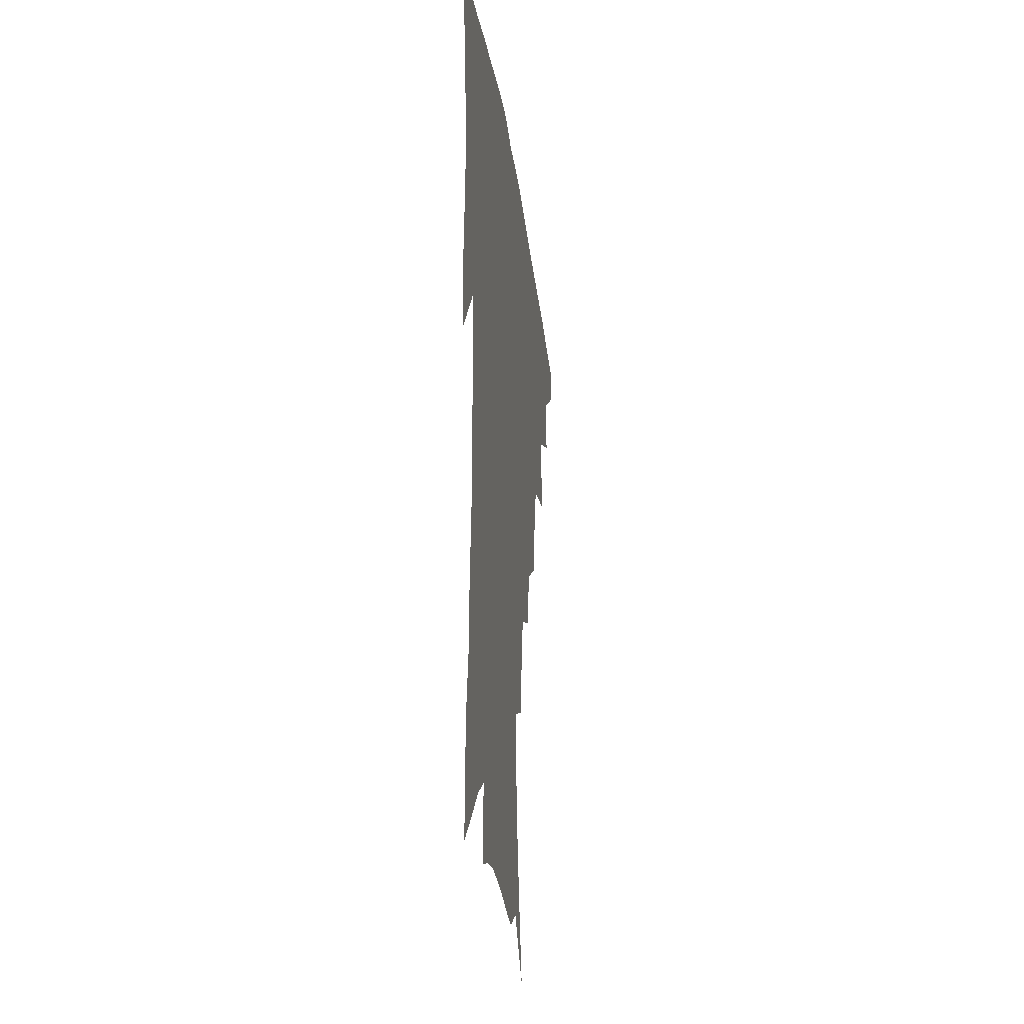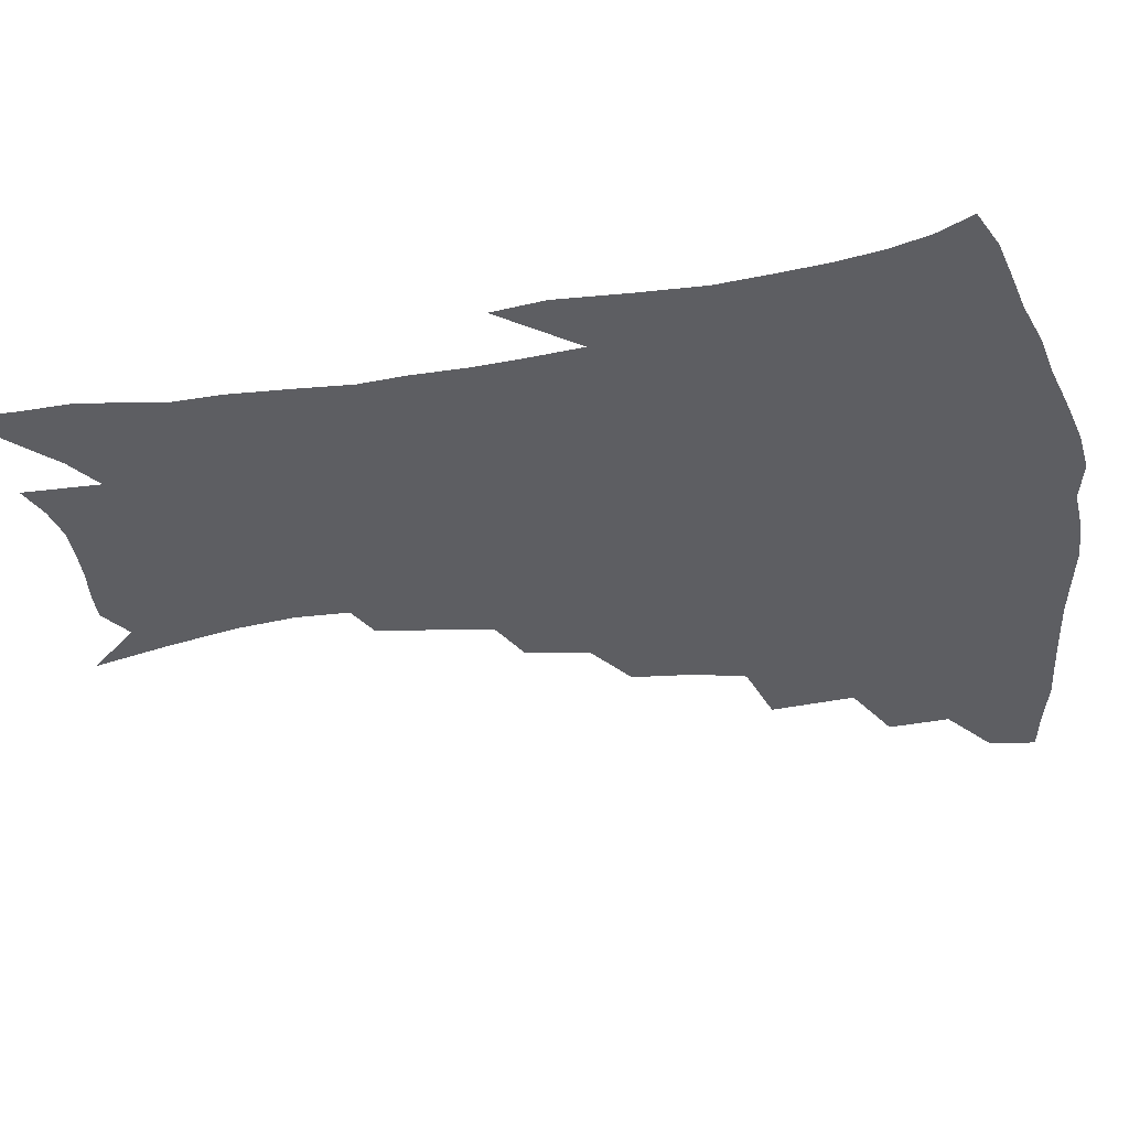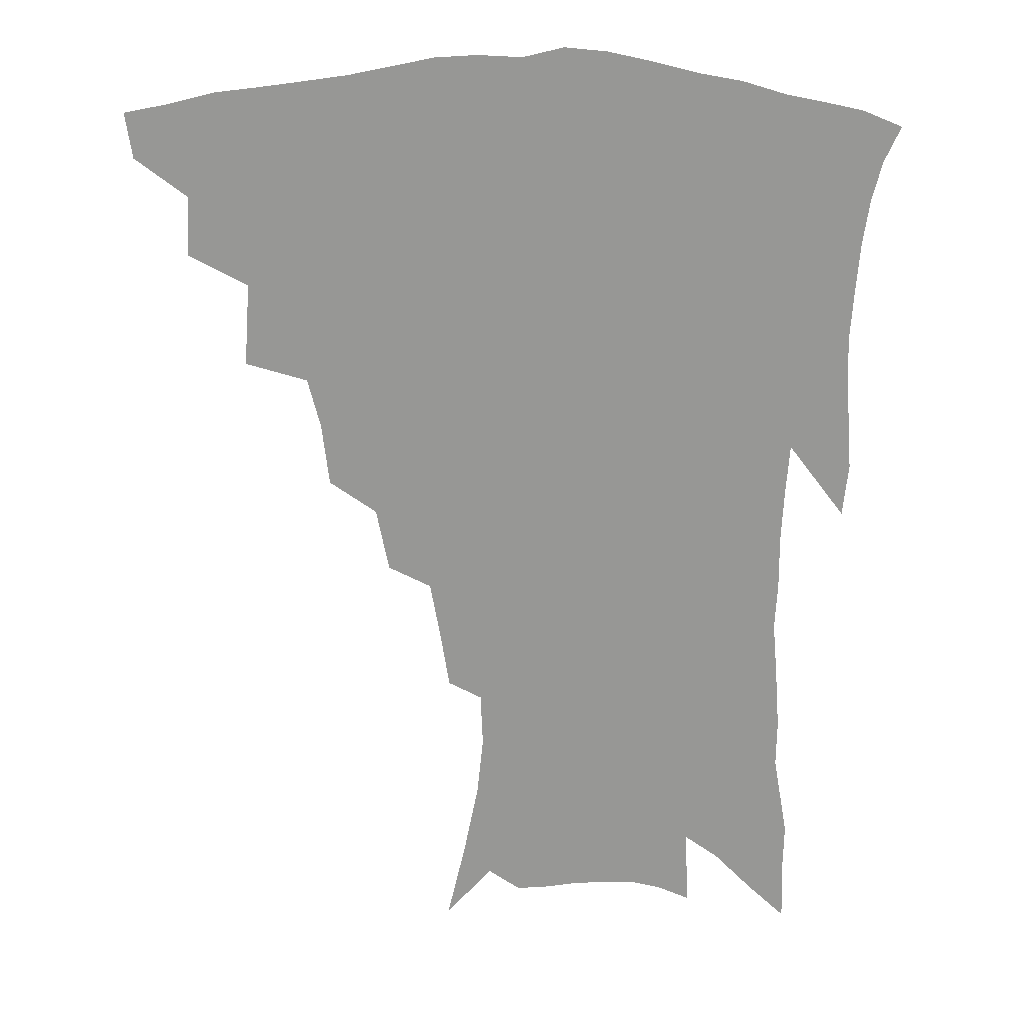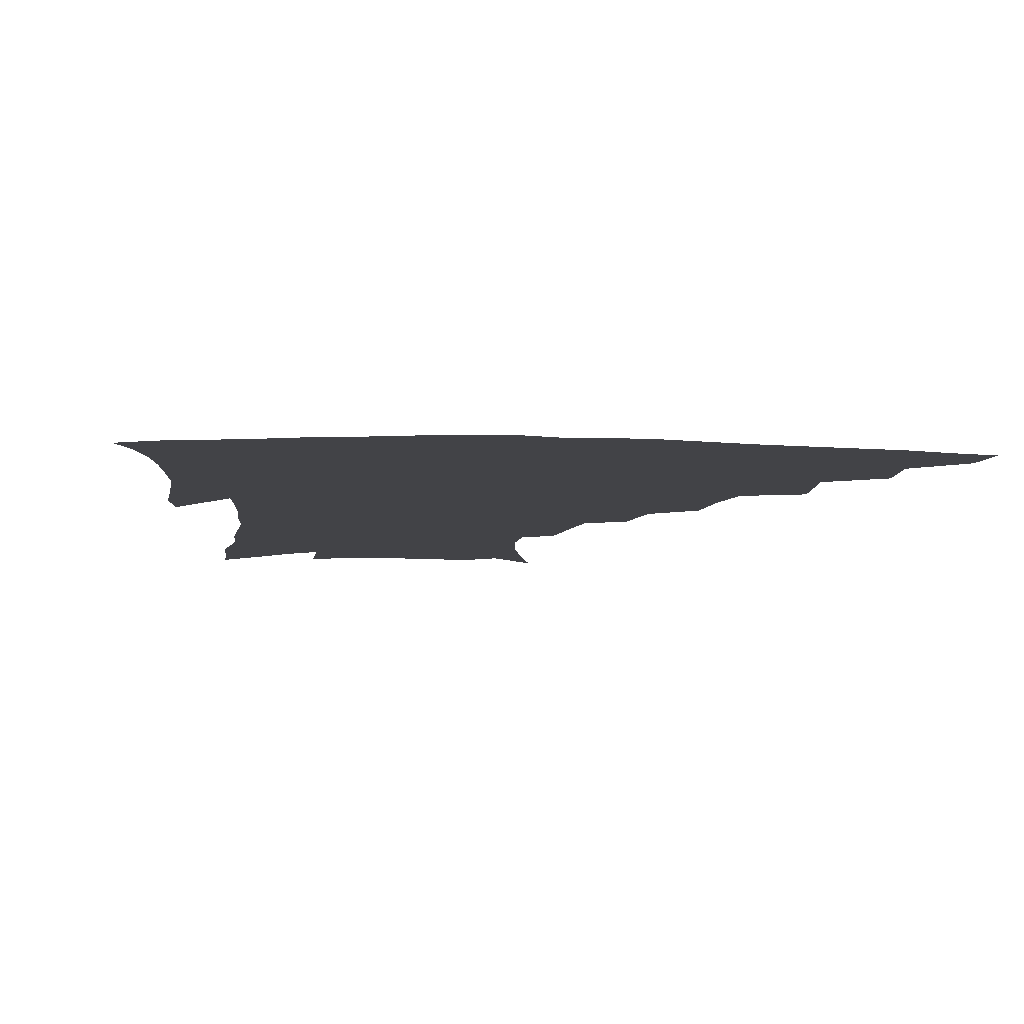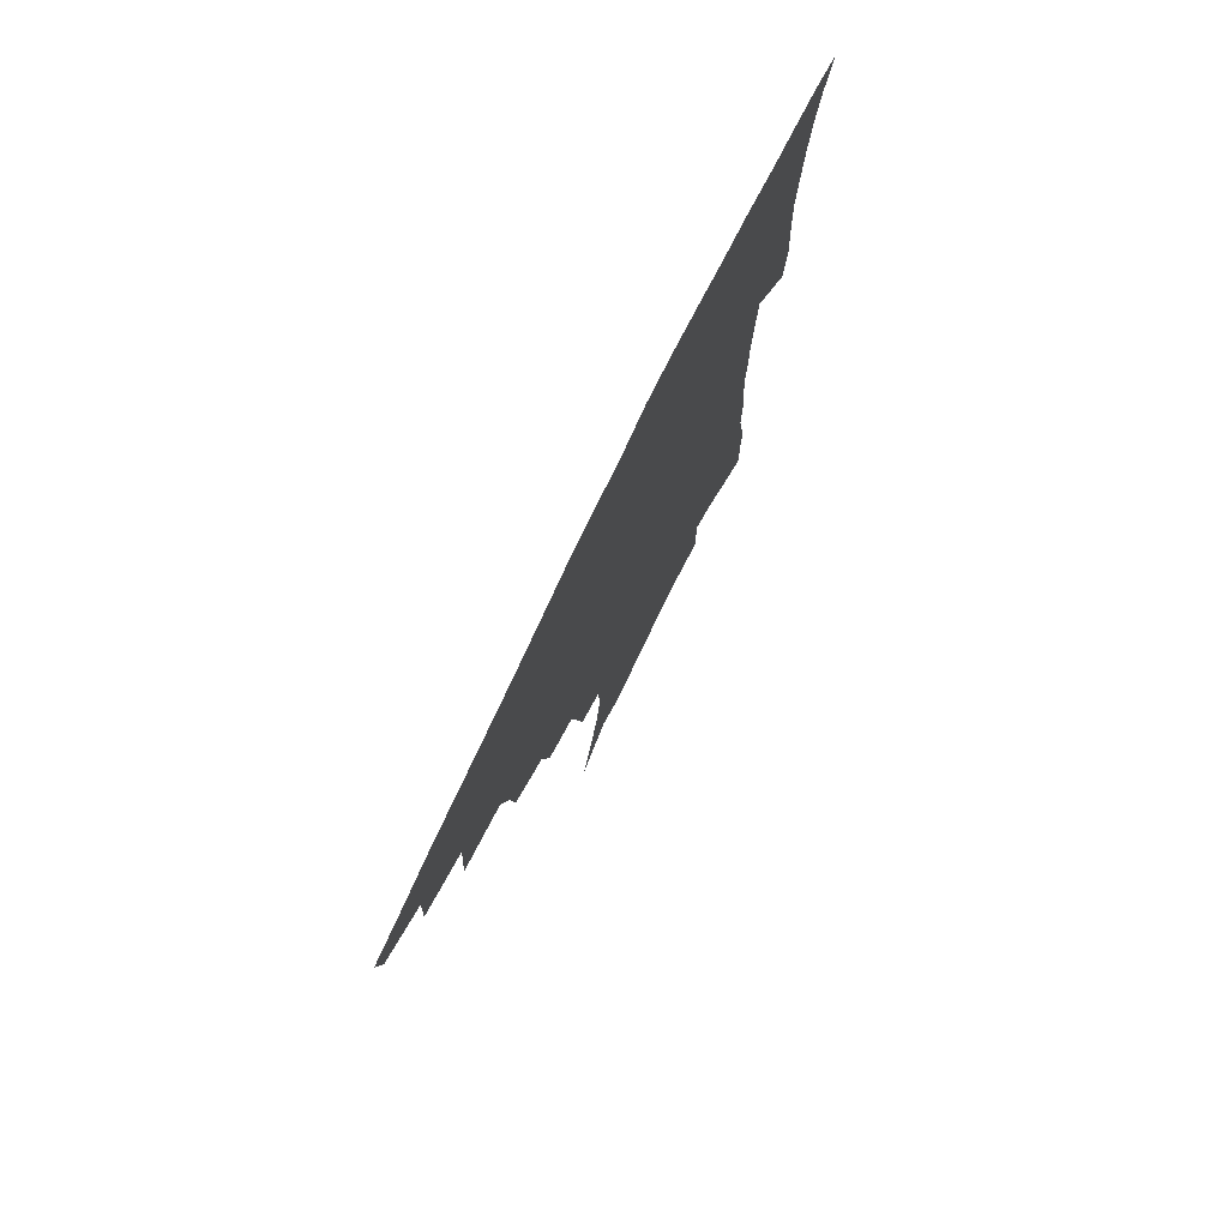
<metadata>
{"format":"obj","ext":"obj","renderer":"f3d","projection":"perspective","resolution":1024,"background":"white","views":[{"elev":-29.7,"azim":97.5,"up":"+Y"},{"elev":-38.3,"azim":100.9,"up":"+Z"},{"elev":21.8,"azim":1.1,"up":"+Y"},{"elev":-7.5,"azim":174.0,"up":"+Z"},{"elev":77.8,"azim":-64.0,"up":"+Y"}]}
</metadata>
<code>
v 441.3 409.2 0
v 439 424.6 0
v 457.9 375.8 0
v 458.9 396.1 0
v 457.5 412.4 0
v 454.2 427.6 0
v 476 337.1 0
v 477.9 365.3 0
v 477.3 384.5 0
v 474.5 399.7 0
v 472.1 415 0
v 469.2 431.5 0
v 503.9 293.2 0
v 501.3 314.5 0
v 497 331.2 0
v 495.1 352.8 0
v 494.4 372.5 0
v 492.6 388.5 0
v 489.6 402.9 0
v 486.9 417.9 0
v 484.4 433.3 0
v 524.2 260.7 0
v 519.8 282.2 0
v 515.8 300.5 0
v 516.2 329.5 0
v 511.5 341.4 0
v 511 361.5 0
v 508.8 376.4 0
v 506.6 390.9 0
v 504.4 405.3 0
v 502.2 419.7 0
v 499.4 435.4 0
v 545.3 214.9 0
v 542.4 232.8 0
v 538.7 253.6 0
v 534.8 274.8 0
v 531.4 293.2 0
v 529.7 315.2 0
v 528.4 335.3 0
v 525.4 348 0
v 525.3 366.5 0
v 522.9 379.7 0
v 520.8 393.6 0
v 518.6 407.7 0
v 516.3 422.2 0
v 514 437.4 0
v 544 118.3 0
v 550.3 145.6 0
v 555.3 170.6 0
v 557.4 190.8 0
v 556.7 209.2 0
v 554.5 229.3 0
v 551.5 246.1 0
v 548.5 265.8 0
v 545.4 283.1 0
v 543.7 304.6 0
v 541.7 321 0
v 540.4 338.1 0
v 539.2 353.8 0
v 538.3 368.8 0
v 536.7 382.3 0
v 534.4 395.8 0
v 532.8 409.7 0
v 530.6 424.3 0
v 528.3 440.3 0
v 559.7 136 0
v 564.8 162.3 0
v 567.1 184.1 0
v 566.5 199.5 0
v 565.6 219.9 0
v 563.8 239.9 0
v 561.1 255.8 0
v 558.4 272 0
v 556.5 291.5 0
v 555 309.9 0
v 553.9 326.8 0
v 552.9 342.2 0
v 552 356.9 0
v 552 372.2 0
v 550.5 384.4 0
v 548.7 397.5 0
v 547.1 411.3 0
v 544.7 426.9 0
v 542.5 443.3 0
v 570.7 128.7 0
v 572.7 147.7 0
v 575.8 171.5 0
v 576.6 191.2 0
v 575.9 209.5 0
v 574.7 227.9 0
v 572.9 245.7 0
v 570.7 261.9 0
v 569 280.4 0
v 567.6 298.5 0
v 566.2 313.3 0
v 565.5 329.9 0
v 565 345.1 0
v 564.3 358.4 0
v 564.1 373.1 0
v 563.2 385.6 0
v 562.2 398.5 0
v 561.6 411.8 0
v 559.9 426.3 0
v 556.8 444.2 0
v 580.4 129.3 0
v 584.1 156.5 0
v 585.5 177.4 0
v 585.2 192.8 0
v 584.9 217 0
v 583.6 230.3 0
v 582.1 248.8 0
v 580.4 265.8 0
v 579.1 283.7 0
v 578.2 301.6 0
v 577.7 318.2 0
v 576.7 330.4 0
v 576.7 346.4 0
v 576.5 360.1 0
v 576.5 373.7 0
v 576.1 386.4 0
v 575.7 399.3 0
v 575.1 412.5 0
v 573.7 427 0
v 571.6 443.5 0
v 591.1 130.9 0
v 594 159.5 0
v 594.6 180.3 0
v 594.3 197 0
v 593.7 216.7 0
v 592.6 231.3 0
v 591.3 252.3 0
v 590.3 270 0
v 589.4 286.5 0
v 588.7 302.4 0
v 588.5 320.2 0
v 588.5 334.4 0
v 588.7 349 0
v 588.8 361.7 0
v 589.1 374.5 0
v 589.3 387.1 0
v 589.2 399.6 0
v 588.7 412.7 0
v 587.3 428.1 0
v 585.4 446.8 0
v 601.9 131.8 0
v 603.6 160.5 0
v 603.8 181.7 0
v 603.5 203 0
v 602.8 218 0
v 601.8 235.6 0
v 600.7 253.7 0
v 600 270.7 0
v 599.5 287.8 0
v 599.2 304.2 0
v 599.2 320.4 0
v 599.4 333.9 0
v 599.9 348.4 0
v 600.4 361.1 0
v 601.2 374.6 0
v 601.9 387.3 0
v 602.2 399.7 0
v 601.9 413.2 0
v 601.4 427.6 0
v 599.7 445.5 0
v 612.9 132 0
v 613.3 159.9 0
v 613.1 181.4 0
v 612.8 199.1 0
v 611.9 218.1 0
v 610.9 238 0
v 610.1 256.1 0
v 609.8 270 0
v 609.4 288.2 0
v 609.5 303.8 0
v 609.7 319.8 0
v 610.4 334.9 0
v 611 348.1 0
v 612 361.6 0
v 613 374.3 0
v 614.3 387 0
v 615.1 399.1 0
v 615.8 411.9 0
v 615.4 426.5 0
v 614.9 442.2 0
v 623.8 129.7 0
v 623.3 156 0
v 622.7 177.7 0
v 622.1 196.7 0
v 621 217.5 0
v 620.1 236.8 0
v 619.8 253 0
v 619.5 269.8 0
v 619.6 285.3 0
v 619.8 301.3 0
v 620.4 316.5 0
v 621 333.4 0
v 622 347.4 0
v 623.2 360.2 0
v 624.6 373.7 0
v 626.2 386.1 0
v 627.5 398.1 0
v 629 410.5 0
v 630.1 423.6 0
v 630.3 438.4 0
v 634.7 125.1 0
v 633.7 151.5 0
v 632.7 173.4 0
v 631.6 194.3 0
v 630.4 214.5 0
v 629.5 233.7 0
v 629.7 248.7 0
v 629 267.6 0
v 629.6 282.2 0
v 630.1 297.9 0
v 630.9 312.9 0
v 631.6 330.3 0
v 632.6 346 0
v 634.3 358 0
v 636 370.9 0
v 637.9 384.6 0
v 640.4 397.2 0
v 642.2 408.5 0
v 643.7 420.9 0
v 644.1 436 0
v 645.1 143.5 0
v 643.7 165.3 0
v 642.5 185.7 0
v 640.5 208.7 0
v 639.9 226.6 0
v 639.9 242.5 0
v 639.6 260.5 0
v 639.8 277.2 0
v 640.1 294.5 0
v 641 311 0
v 642.4 325.7 0
v 643.6 341.5 0
v 645.2 356.2 0
v 647.1 369.3 0
v 649.2 382.7 0
v 651.6 394.8 0
v 653.9 406.5 0
v 656.4 418.6 0
v 658.9 431.6 0
v 658 130.4 0
v 655.4 155.6 0
v 653.6 177.7 0
v 652 198.4 0
v 651 217.3 0
v 650.4 235.2 0
v 650.6 251.6 0
v 650.2 270.4 0
v 650.6 287.8 0
v 651.7 303.9 0
v 653.4 319.4 0
v 654.7 335.8 0
v 656 352.4 0
v 657.7 367.6 0
v 660.3 380 0
v 662.8 392.7 0
v 665.6 404 0
v 668.6 415.7 0
v 671.7 429.1 0
v 670.8 118.4 0
v 670.2 138.1 0
v 670.5 155.3 0
v 665.7 183.3 0
v 666 199.2 0
v 664.6 218.4 0
v 662.9 238.9 0
v 663.7 254.4 0
v 663.6 273 0
v 664.5 290.3 0
v 665.8 307.7 0
v 666.5 326.8 0
v 668.3 343.1 0
v 669.7 359.6 0
v 671.5 375 0
v 673.7 389.3 0
v 677 401.1 0
v 680.1 412.5 0
v 684.4 426.3 0
v 684.9 282.8 0
v 686.7 300.6 0
v 685 324.3 0
v 683.8 346.5 0
v 685 363.8 0
v 686.4 380.9 0
v 688.8 396.6 0
v 692.1 409.2 0
v 697.5 421 0
f 4 5 1
f 1 5 2
f 5 6 2
f 8 9 3
f 3 9 4
f 9 10 4
f 4 10 5
f 10 11 5
f 5 11 6
f 11 12 6
f 15 16 7
f 7 16 8
f 16 17 8
f 8 17 9
f 17 18 9
f 9 18 10
f 18 19 10
f 10 19 11
f 19 20 11
f 11 20 12
f 20 21 12
f 23 24 13
f 13 24 14
f 24 25 14
f 14 25 15
f 25 26 15
f 15 26 16
f 26 27 16
f 16 27 17
f 27 28 17
f 17 28 18
f 28 29 18
f 18 29 19
f 29 30 19
f 19 30 20
f 30 31 20
f 20 31 21
f 31 32 21
f 35 36 22
f 22 36 23
f 36 37 23
f 23 37 24
f 37 38 24
f 24 38 25
f 38 39 25
f 25 39 26
f 39 40 26
f 26 40 27
f 40 41 27
f 27 41 28
f 41 42 28
f 28 42 29
f 42 43 29
f 29 43 30
f 43 44 30
f 30 44 31
f 44 45 31
f 31 45 32
f 45 46 32
f 51 52 33
f 33 52 34
f 52 53 34
f 34 53 35
f 53 54 35
f 35 54 36
f 54 55 36
f 36 55 37
f 55 56 37
f 37 56 38
f 56 57 38
f 38 57 39
f 57 58 39
f 39 58 40
f 58 59 40
f 40 59 41
f 59 60 41
f 41 60 42
f 60 61 42
f 42 61 43
f 61 62 43
f 43 62 44
f 62 63 44
f 44 63 45
f 63 64 45
f 45 64 46
f 64 65 46
f 47 66 48
f 66 67 48
f 48 67 49
f 67 68 49
f 49 68 50
f 68 69 50
f 50 69 51
f 69 70 51
f 51 70 52
f 70 71 52
f 52 71 53
f 71 72 53
f 53 72 54
f 72 73 54
f 54 73 55
f 73 74 55
f 55 74 56
f 74 75 56
f 56 75 57
f 75 76 57
f 57 76 58
f 76 77 58
f 58 77 59
f 77 78 59
f 59 78 60
f 78 79 60
f 60 79 61
f 79 80 61
f 61 80 62
f 80 81 62
f 62 81 63
f 81 82 63
f 63 82 64
f 82 83 64
f 64 83 65
f 83 84 65
f 85 86 66
f 66 86 67
f 86 87 67
f 67 87 68
f 87 88 68
f 68 88 69
f 88 89 69
f 69 89 70
f 89 90 70
f 70 90 71
f 90 91 71
f 71 91 72
f 91 92 72
f 72 92 73
f 92 93 73
f 73 93 74
f 93 94 74
f 74 94 75
f 94 95 75
f 75 95 76
f 95 96 76
f 76 96 77
f 96 97 77
f 77 97 78
f 97 98 78
f 78 98 79
f 98 99 79
f 79 99 80
f 99 100 80
f 80 100 81
f 100 101 81
f 81 101 82
f 101 102 82
f 82 102 83
f 102 103 83
f 83 103 84
f 103 104 84
f 85 105 86
f 105 106 86
f 86 106 87
f 106 107 87
f 87 107 88
f 107 108 88
f 88 108 89
f 108 109 89
f 89 109 90
f 109 110 90
f 90 110 91
f 110 111 91
f 91 111 92
f 111 112 92
f 92 112 93
f 112 113 93
f 93 113 94
f 113 114 94
f 94 114 95
f 114 115 95
f 95 115 96
f 115 116 96
f 96 116 97
f 116 117 97
f 97 117 98
f 117 118 98
f 98 118 99
f 118 119 99
f 99 119 100
f 119 120 100
f 100 120 101
f 120 121 101
f 101 121 102
f 121 122 102
f 102 122 103
f 122 123 103
f 103 123 104
f 123 124 104
f 105 125 106
f 125 126 106
f 106 126 107
f 126 127 107
f 107 127 108
f 127 128 108
f 108 128 109
f 128 129 109
f 109 129 110
f 129 130 110
f 110 130 111
f 130 131 111
f 111 131 112
f 131 132 112
f 112 132 113
f 132 133 113
f 113 133 114
f 133 134 114
f 114 134 115
f 134 135 115
f 115 135 116
f 135 136 116
f 116 136 117
f 136 137 117
f 117 137 118
f 137 138 118
f 118 138 119
f 138 139 119
f 119 139 120
f 139 140 120
f 120 140 121
f 140 141 121
f 121 141 122
f 141 142 122
f 122 142 123
f 142 143 123
f 123 143 124
f 143 144 124
f 125 145 126
f 145 146 126
f 126 146 127
f 146 147 127
f 127 147 128
f 147 148 128
f 128 148 129
f 148 149 129
f 129 149 130
f 149 150 130
f 130 150 131
f 150 151 131
f 131 151 132
f 151 152 132
f 132 152 133
f 152 153 133
f 133 153 134
f 153 154 134
f 134 154 135
f 154 155 135
f 135 155 136
f 155 156 136
f 136 156 137
f 156 157 137
f 137 157 138
f 157 158 138
f 138 158 139
f 158 159 139
f 139 159 140
f 159 160 140
f 140 160 141
f 160 161 141
f 141 161 142
f 161 162 142
f 142 162 143
f 162 163 143
f 143 163 144
f 163 164 144
f 145 165 146
f 165 166 146
f 146 166 147
f 166 167 147
f 147 167 148
f 167 168 148
f 148 168 149
f 168 169 149
f 149 169 150
f 169 170 150
f 150 170 151
f 170 171 151
f 151 171 152
f 171 172 152
f 152 172 153
f 172 173 153
f 153 173 154
f 173 174 154
f 154 174 155
f 174 175 155
f 155 175 156
f 175 176 156
f 156 176 157
f 176 177 157
f 157 177 158
f 177 178 158
f 158 178 159
f 178 179 159
f 159 179 160
f 179 180 160
f 160 180 161
f 180 181 161
f 161 181 162
f 181 182 162
f 162 182 163
f 182 183 163
f 163 183 164
f 183 184 164
f 165 185 166
f 185 186 166
f 166 186 167
f 186 187 167
f 167 187 168
f 187 188 168
f 168 188 169
f 188 189 169
f 169 189 170
f 189 190 170
f 170 190 171
f 190 191 171
f 171 191 172
f 191 192 172
f 172 192 173
f 192 193 173
f 173 193 174
f 193 194 174
f 174 194 175
f 194 195 175
f 175 195 176
f 195 196 176
f 176 196 177
f 196 197 177
f 177 197 178
f 197 198 178
f 178 198 179
f 198 199 179
f 179 199 180
f 199 200 180
f 180 200 181
f 200 201 181
f 181 201 182
f 201 202 182
f 182 202 183
f 202 203 183
f 183 203 184
f 203 204 184
f 185 205 186
f 205 206 186
f 186 206 187
f 206 207 187
f 187 207 188
f 207 208 188
f 188 208 189
f 208 209 189
f 189 209 190
f 209 210 190
f 190 210 191
f 210 211 191
f 191 211 192
f 211 212 192
f 192 212 193
f 212 213 193
f 193 213 194
f 213 214 194
f 194 214 195
f 214 215 195
f 195 215 196
f 215 216 196
f 196 216 197
f 216 217 197
f 197 217 198
f 217 218 198
f 198 218 199
f 218 219 199
f 199 219 200
f 219 220 200
f 200 220 201
f 220 221 201
f 201 221 202
f 221 222 202
f 202 222 203
f 222 223 203
f 203 223 204
f 223 224 204
f 206 225 207
f 225 226 207
f 207 226 208
f 226 227 208
f 208 227 209
f 227 228 209
f 209 228 210
f 228 229 210
f 210 229 211
f 229 230 211
f 211 230 212
f 230 231 212
f 212 231 213
f 231 232 213
f 213 232 214
f 232 233 214
f 214 233 215
f 233 234 215
f 215 234 216
f 234 235 216
f 216 235 217
f 235 236 217
f 217 236 218
f 236 237 218
f 218 237 219
f 237 238 219
f 219 238 220
f 238 239 220
f 220 239 221
f 239 240 221
f 221 240 222
f 240 241 222
f 222 241 223
f 241 242 223
f 223 242 224
f 242 243 224
f 225 244 226
f 244 245 226
f 226 245 227
f 245 246 227
f 227 246 228
f 246 247 228
f 228 247 229
f 247 248 229
f 229 248 230
f 248 249 230
f 230 249 231
f 249 250 231
f 231 250 232
f 250 251 232
f 232 251 233
f 251 252 233
f 233 252 234
f 252 253 234
f 234 253 235
f 253 254 235
f 235 254 236
f 254 255 236
f 236 255 237
f 255 256 237
f 237 256 238
f 256 257 238
f 238 257 239
f 257 258 239
f 239 258 240
f 258 259 240
f 240 259 241
f 259 260 241
f 241 260 242
f 260 261 242
f 242 261 243
f 261 262 243
f 244 263 245
f 263 264 245
f 245 264 246
f 264 265 246
f 246 265 247
f 265 266 247
f 247 266 248
f 266 267 248
f 248 267 249
f 267 268 249
f 249 268 250
f 268 269 250
f 250 269 251
f 269 270 251
f 251 270 252
f 270 271 252
f 252 271 253
f 271 272 253
f 253 272 254
f 272 273 254
f 254 273 255
f 273 274 255
f 255 274 256
f 274 275 256
f 256 275 257
f 275 276 257
f 257 276 258
f 276 277 258
f 258 277 259
f 277 278 259
f 259 278 260
f 278 279 260
f 260 279 261
f 279 280 261
f 261 280 262
f 280 281 262
f 273 282 274
f 282 283 274
f 274 283 275
f 283 284 275
f 275 284 276
f 284 285 276
f 276 285 277
f 285 286 277
f 277 286 278
f 286 287 278
f 278 287 279
f 287 288 279
f 279 288 280
f 288 289 280
f 280 289 281
f 289 290 281

</code>
